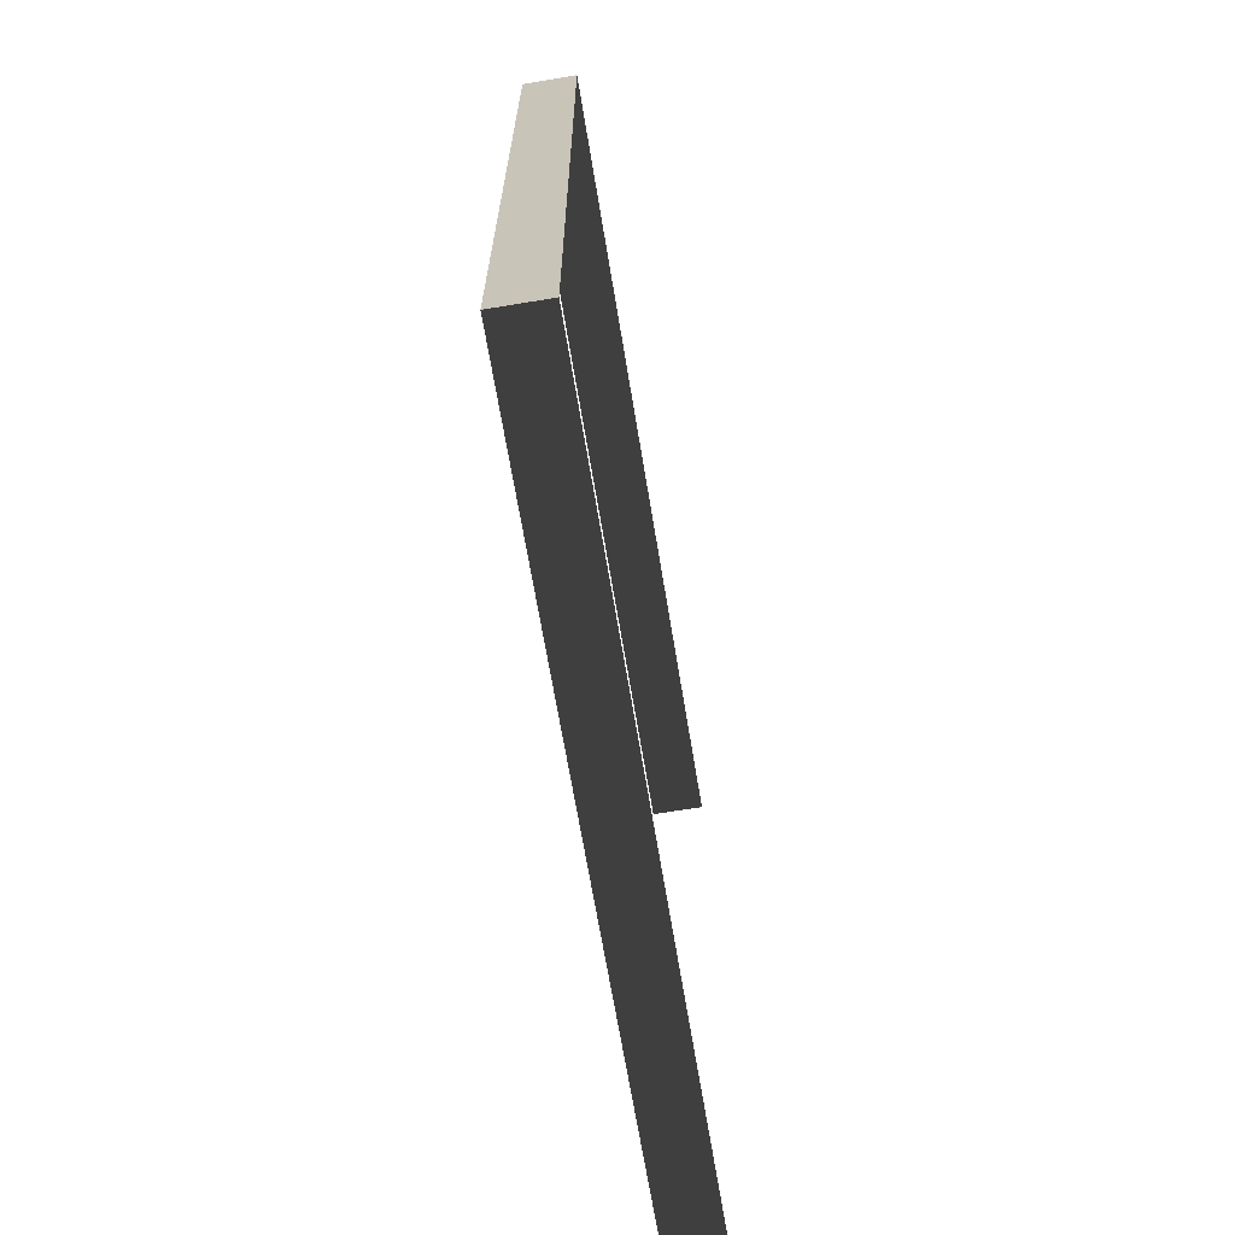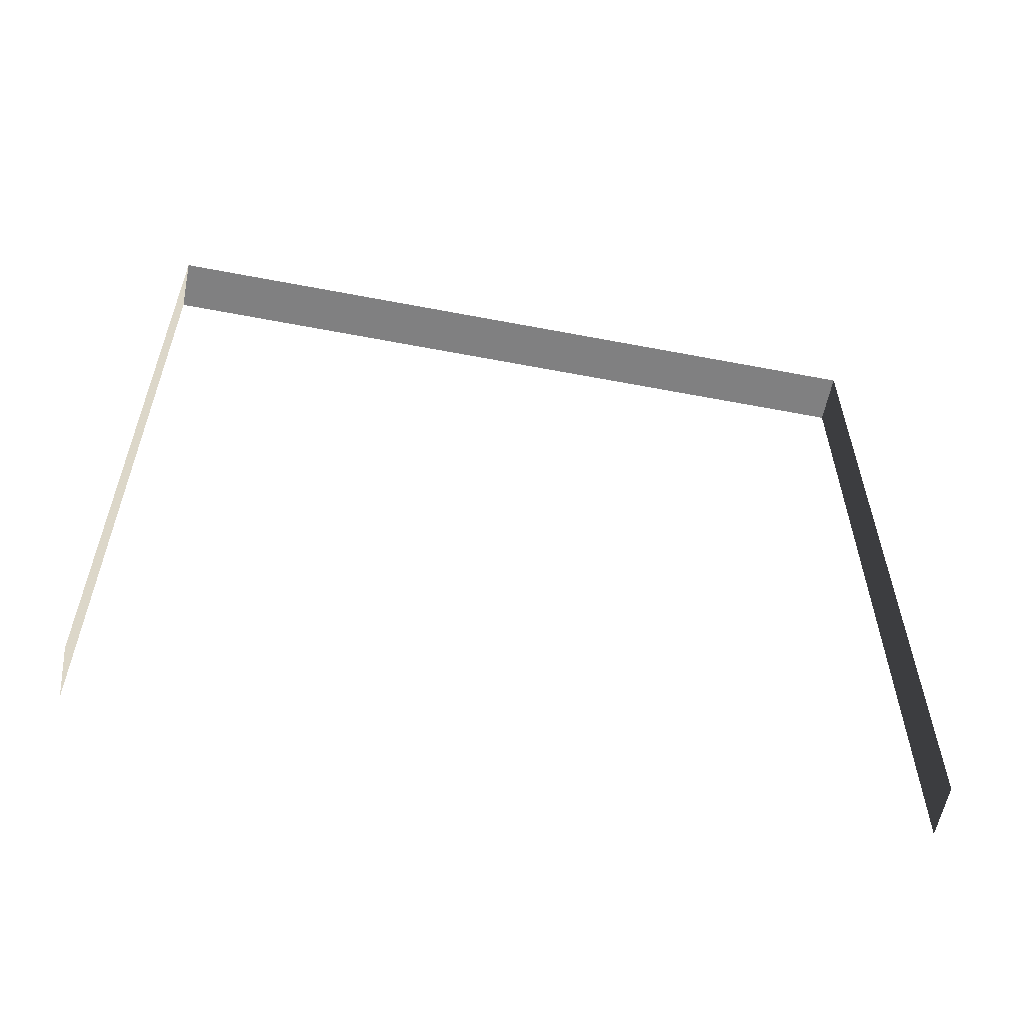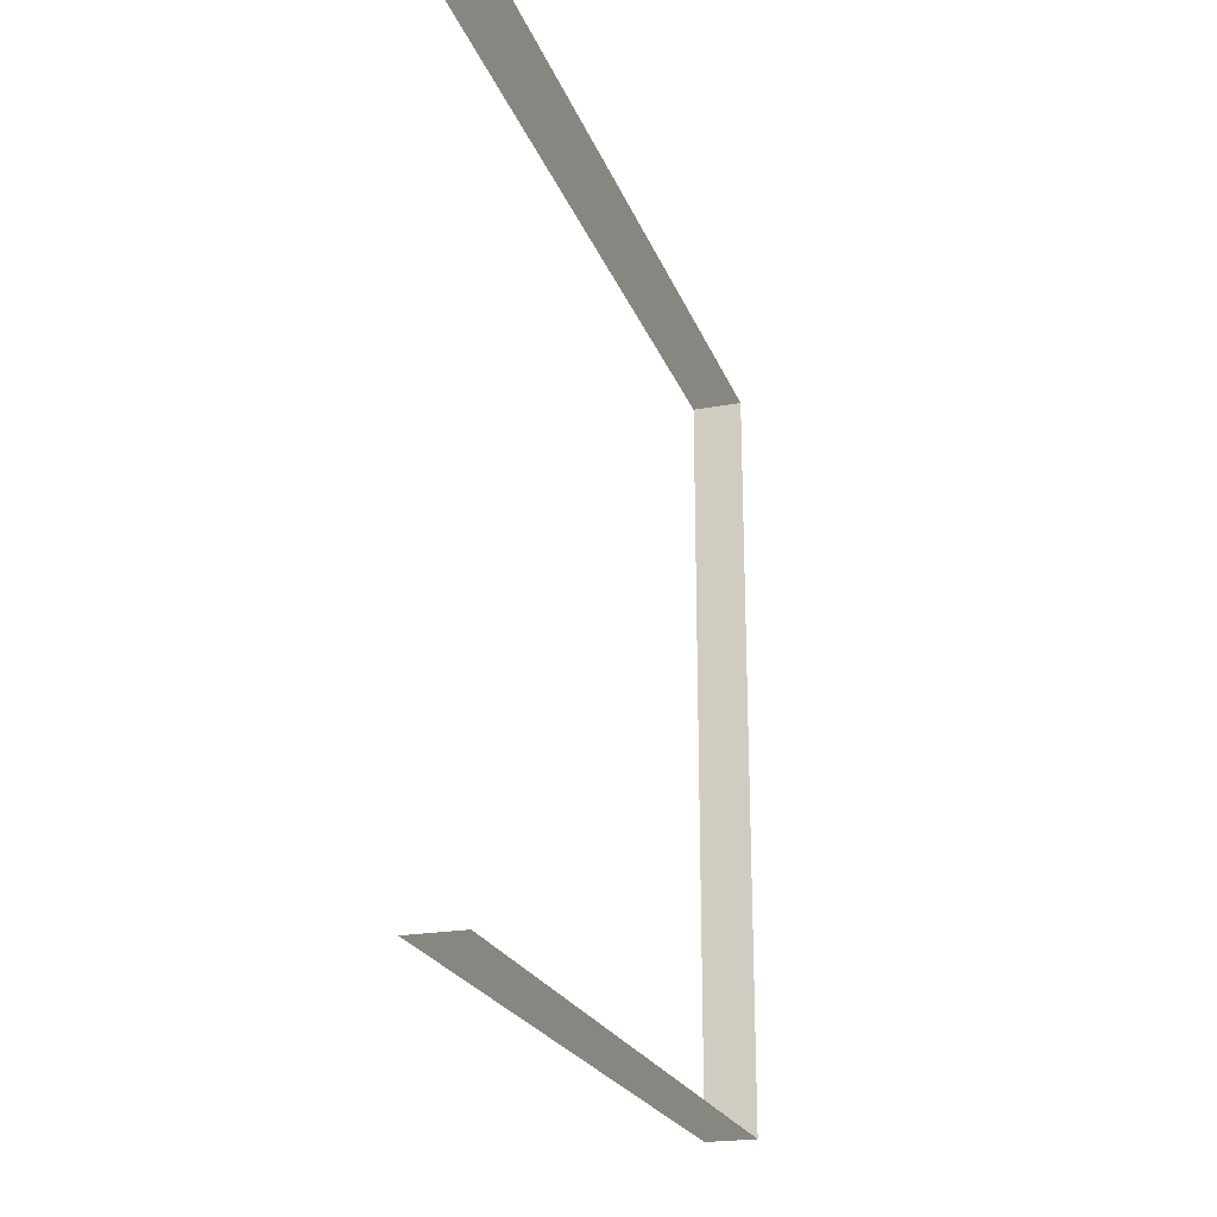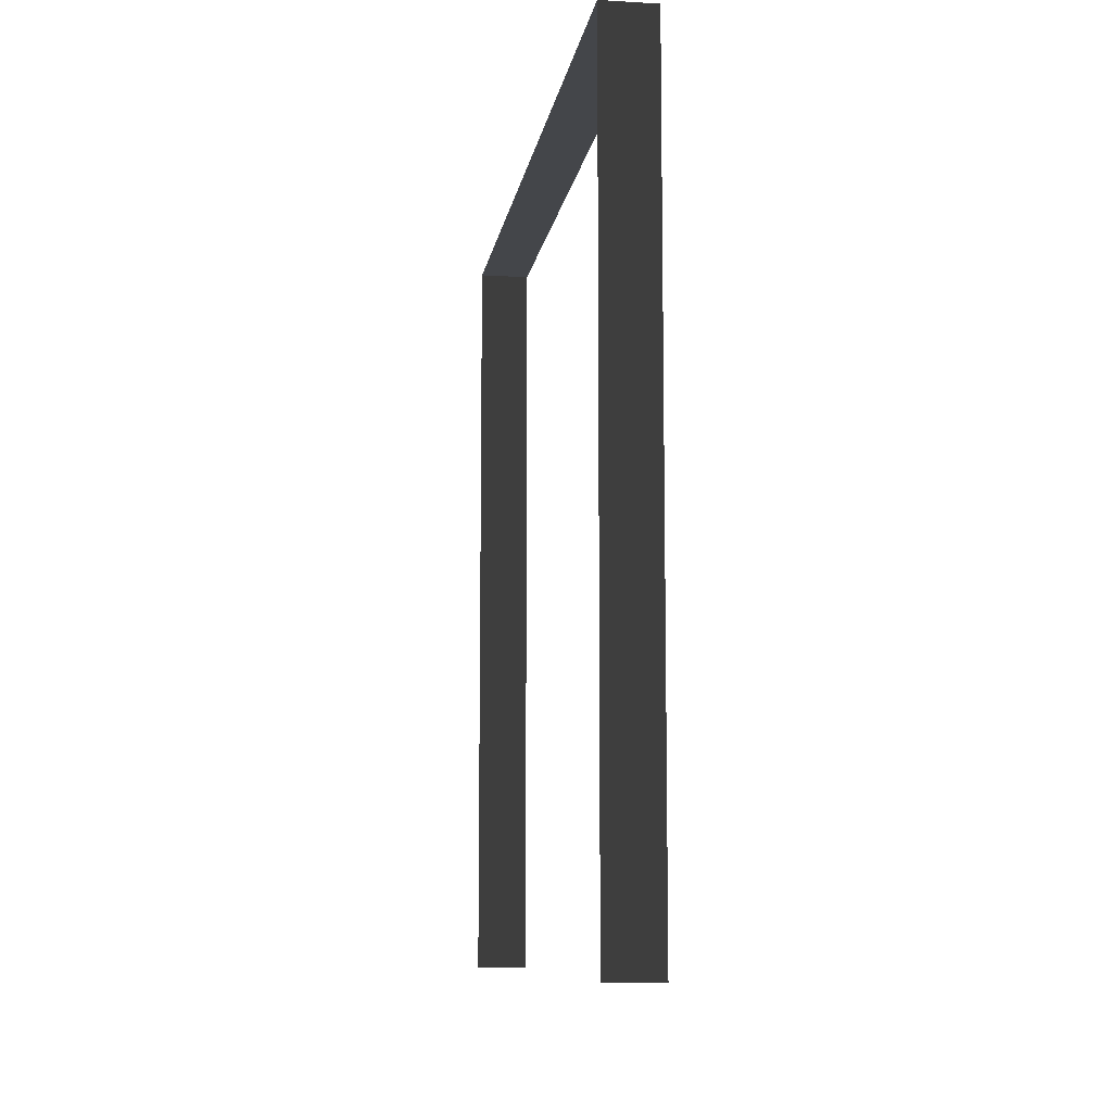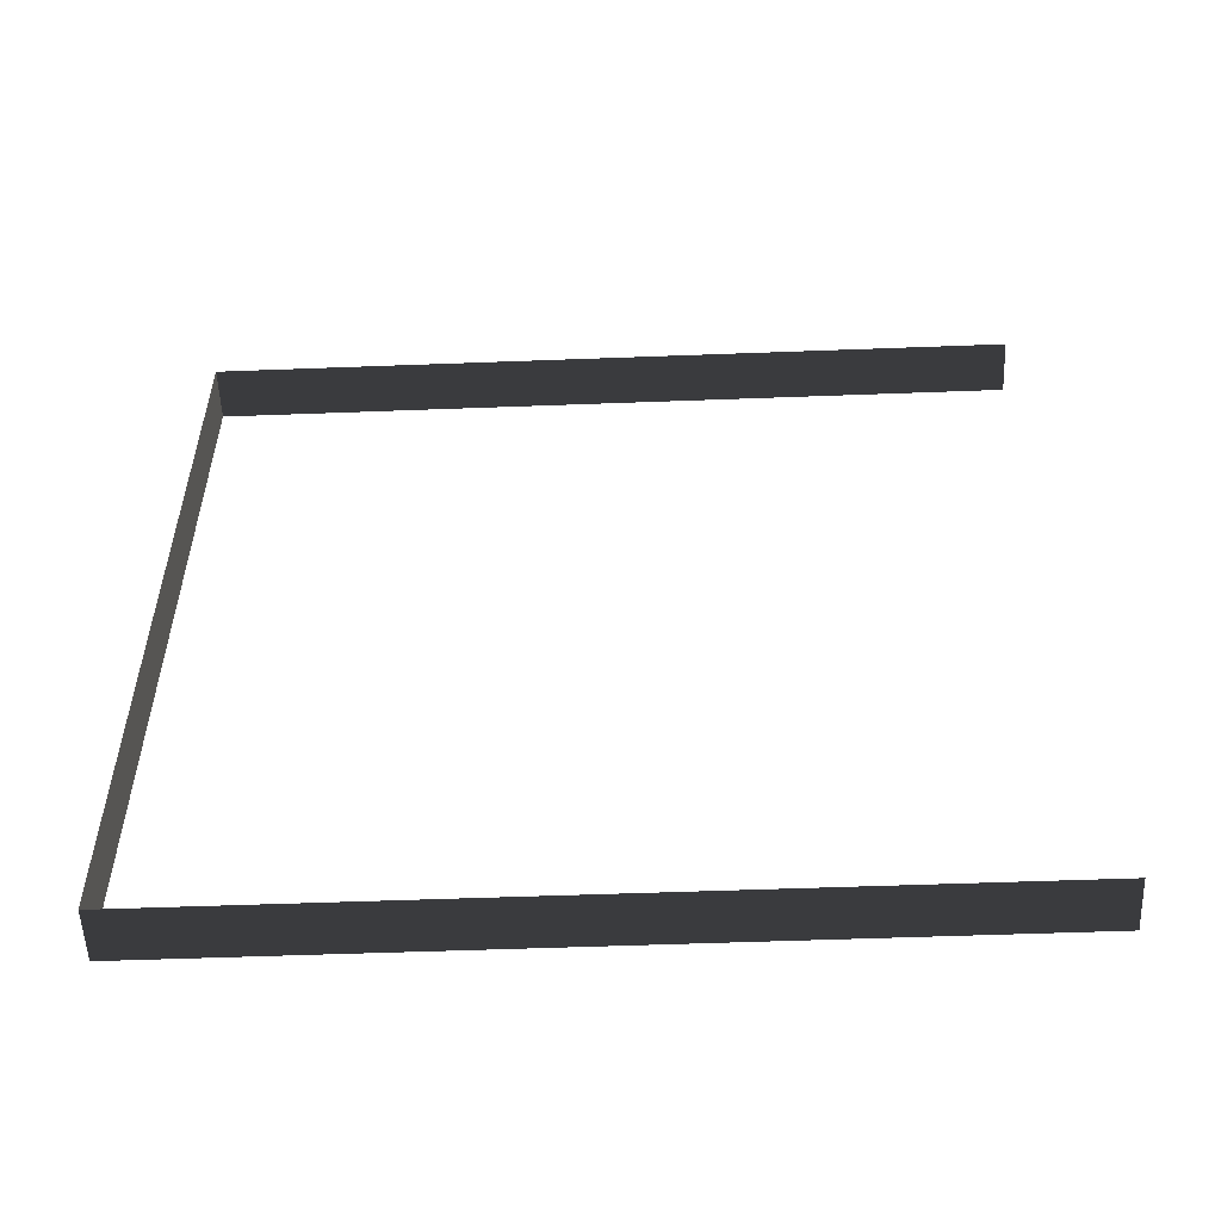
<metadata>
{"format":"obj","ext":"obj","renderer":"f3d","projection":"perspective","resolution":1024,"background":"white","views":[{"elev":-67.3,"azim":-170.6,"up":"+Z"},{"elev":-58.9,"azim":-101.2,"up":"+Y"},{"elev":-22.7,"azim":17.3,"up":"+Z"},{"elev":-9.5,"azim":-8.7,"up":"+Y"},{"elev":-54.2,"azim":-87.7,"up":"+Z"}]}
</metadata>
<code>
v -0.2 3 3
v -2.72e-06 3 9.024e-06
v -3.227e-06 3 3
v -0.2 3 8.357e-06
v -0.2 3 8.357e-06
v -2.979e-06 -2.253e-07 9.643e-06
v -2.72e-06 3 9.024e-06
v -0.2 -2.333e-07 8.973e-06
v -3.227e-06 3 3
v -0.2 -6.411e-07 3
v -0.2 3 3
v -3.472e-06 -6.331e-07 3
g wall09_8726_1334
f 1 3 2
f 2 4 1
f 5 7 6
f 6 8 5
f 9 11 10
f 10 12 9

</code>
